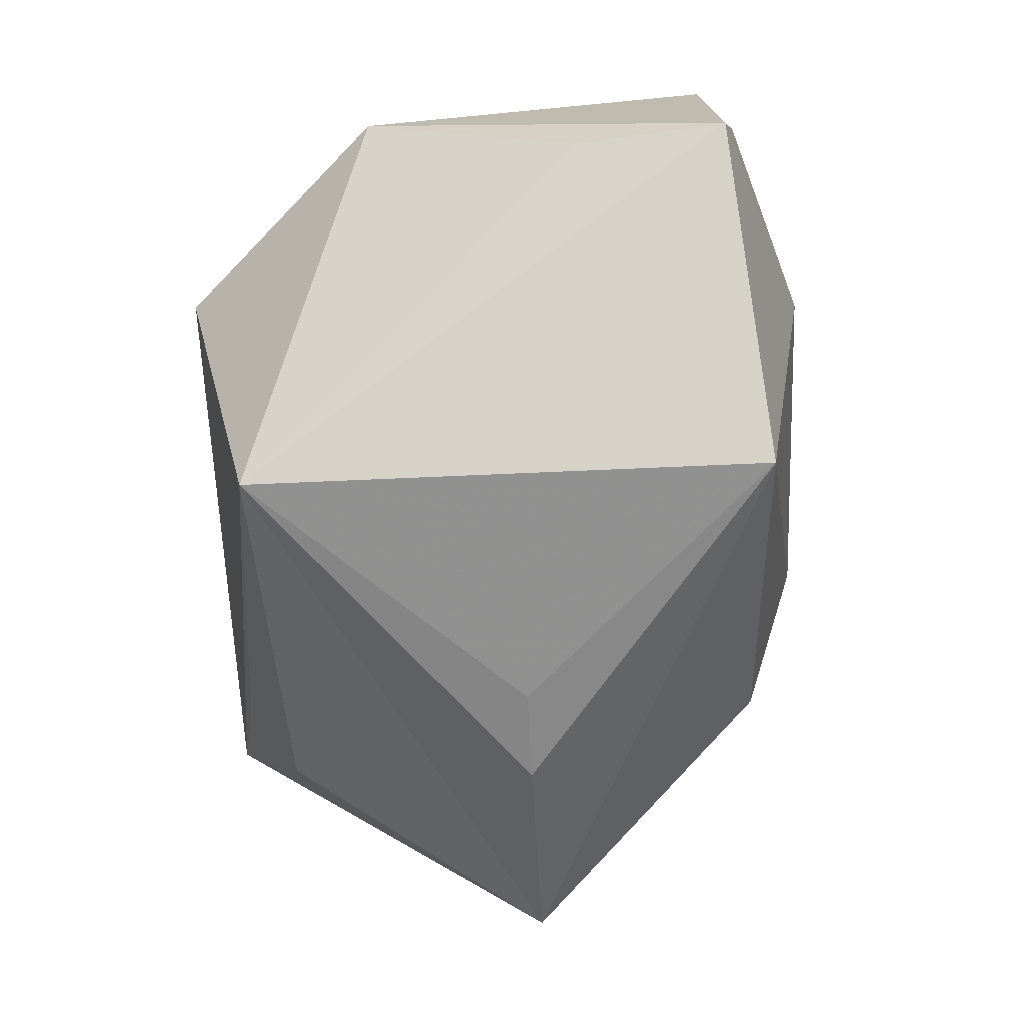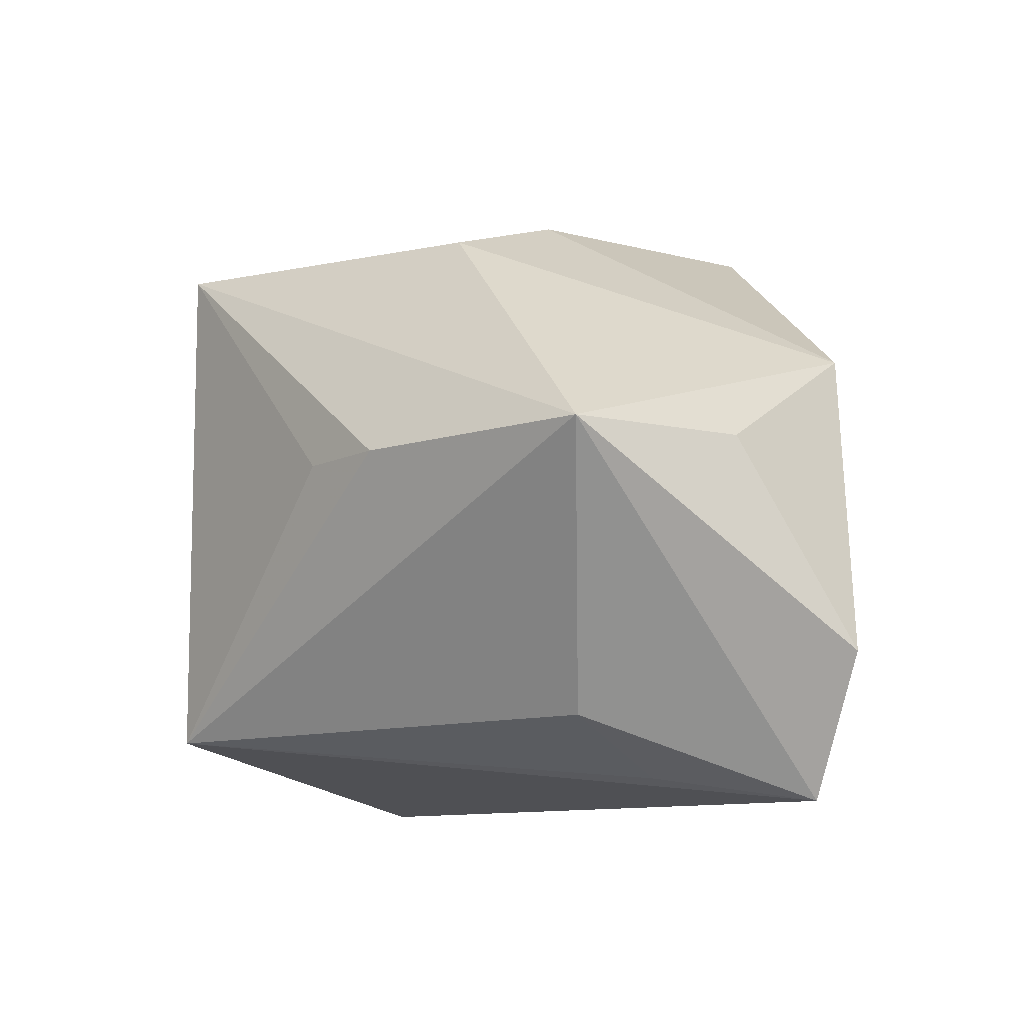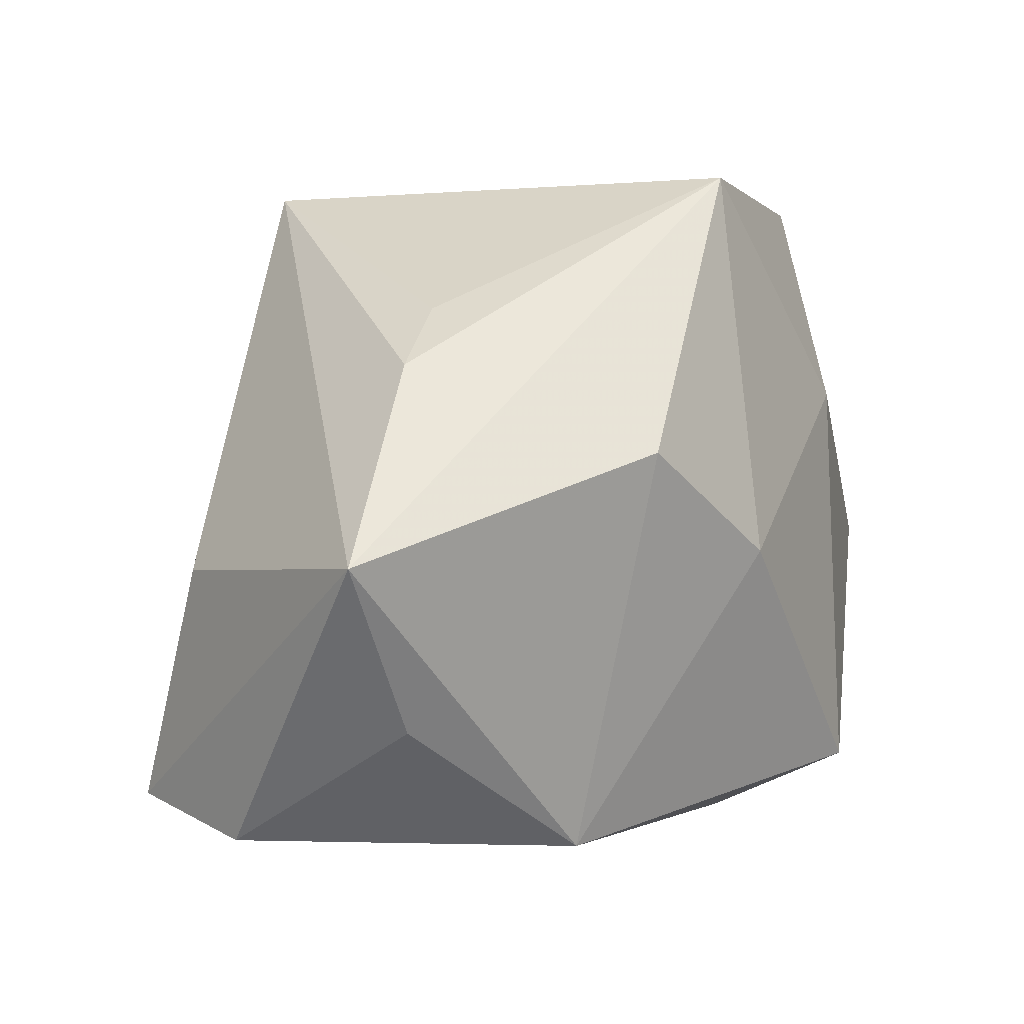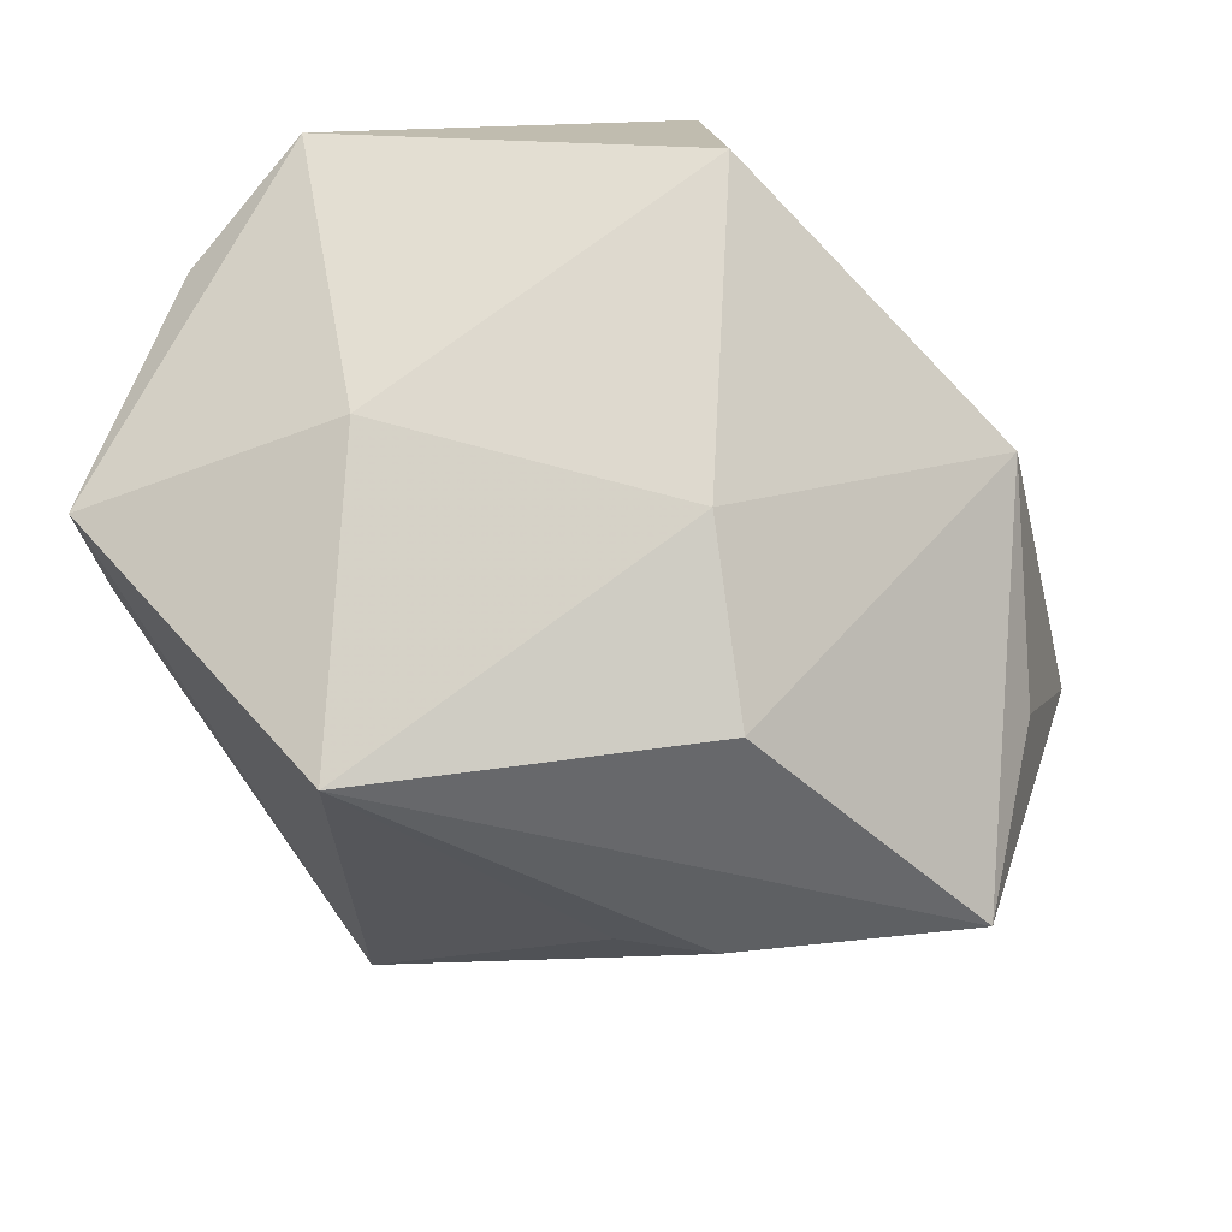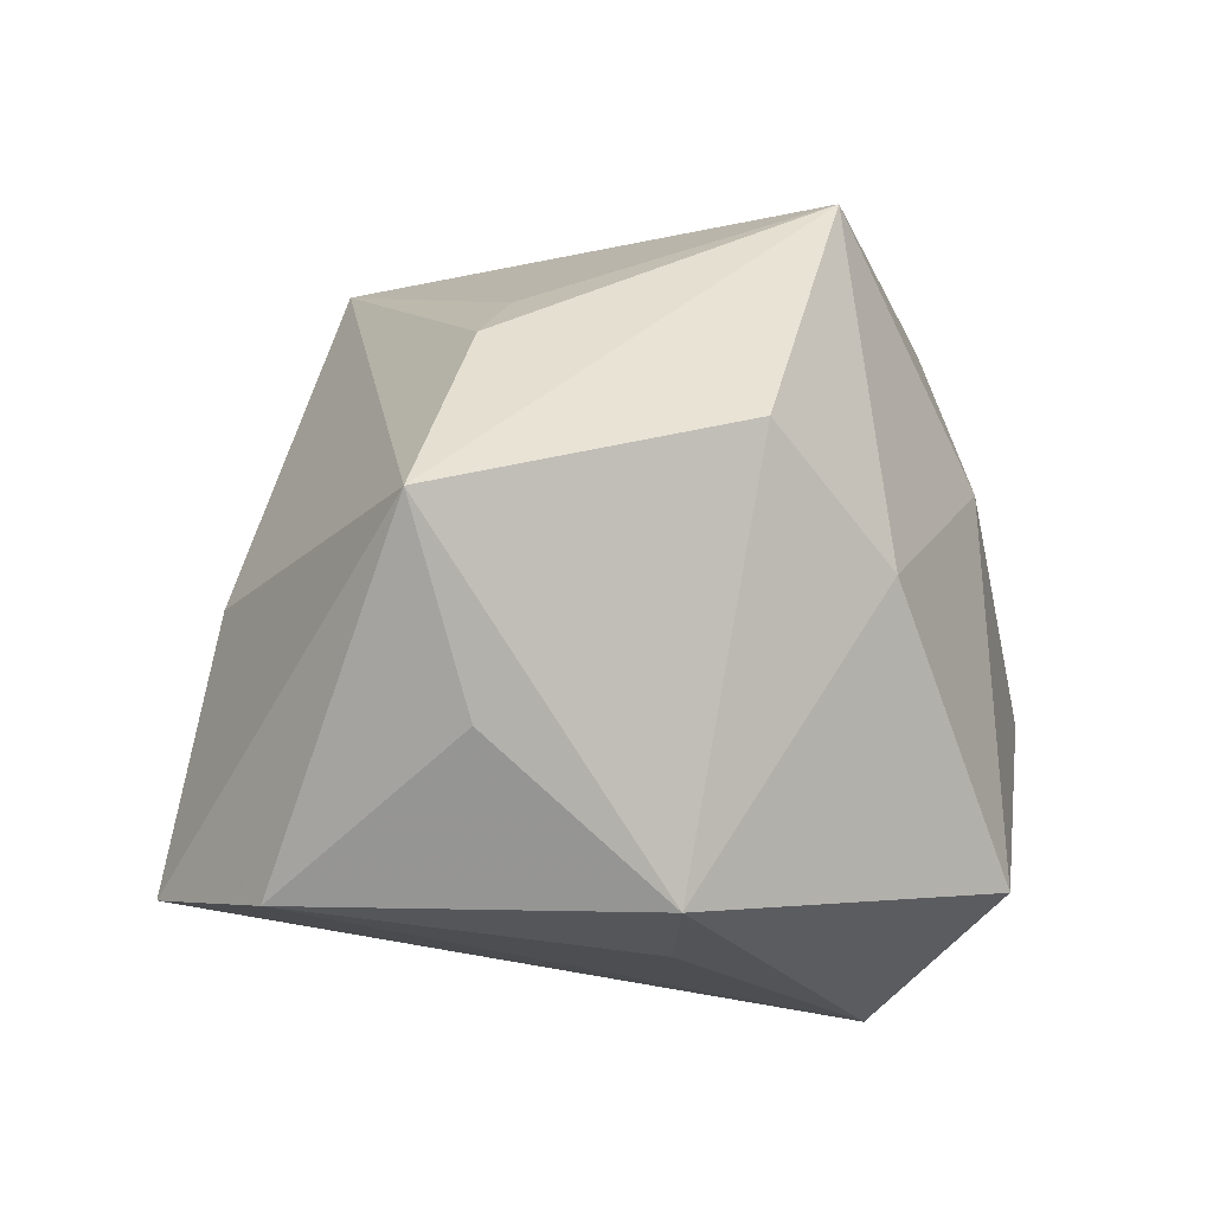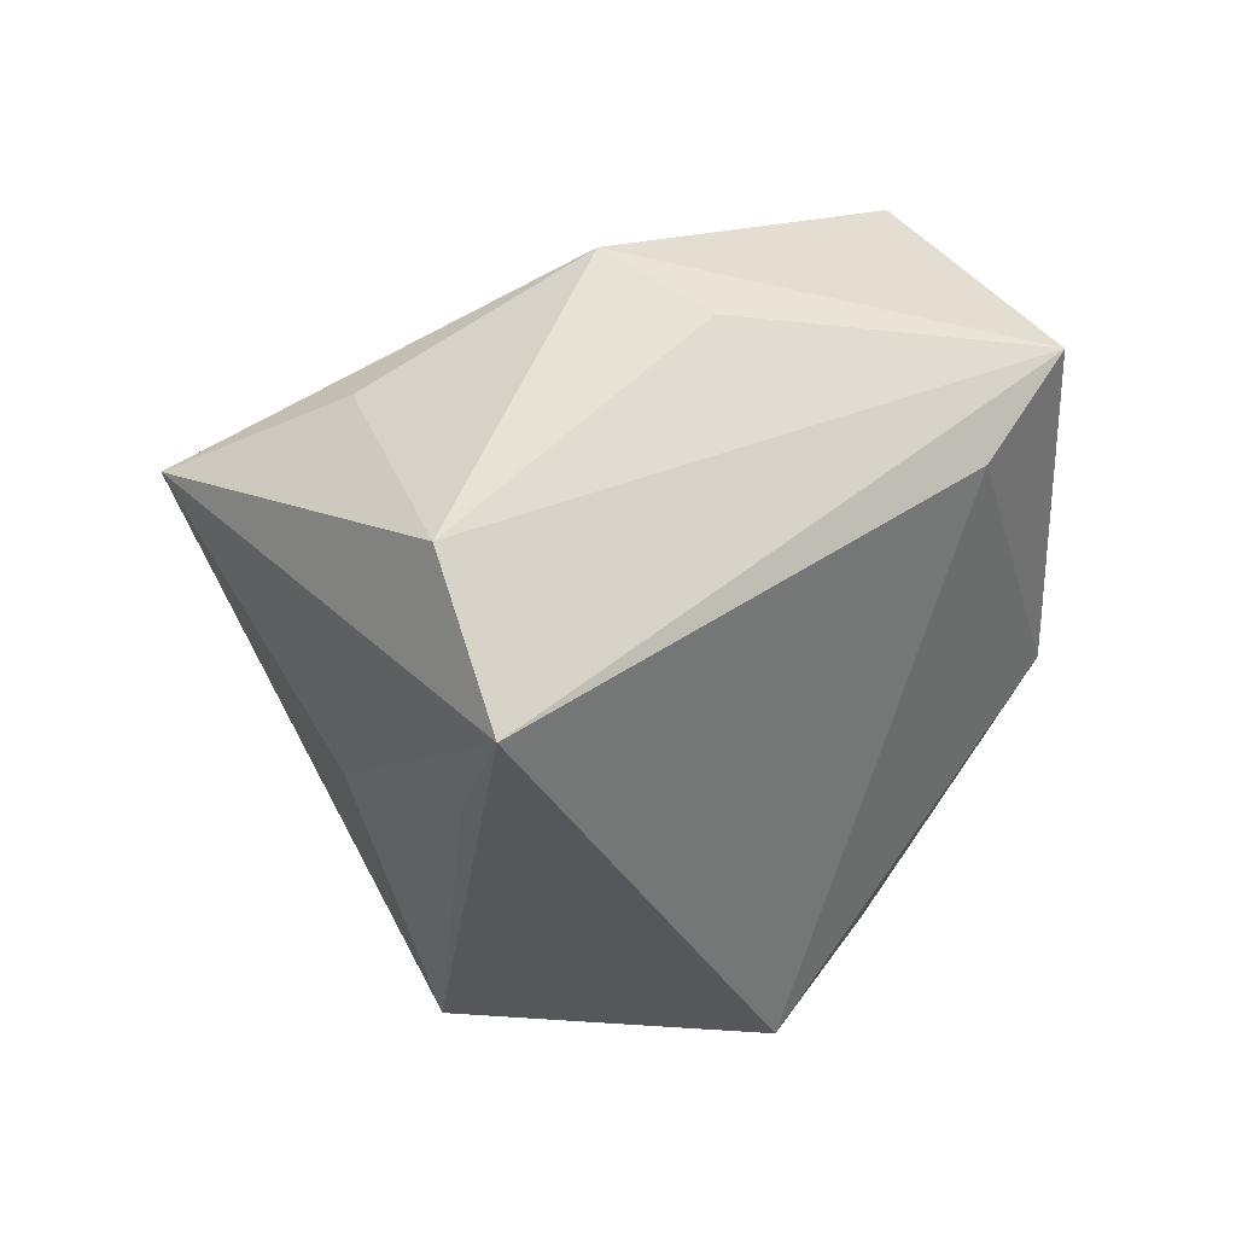
<metadata>
{"format":"obj","ext":"obj","renderer":"f3d","projection":"perspective","resolution":1024,"background":"white","views":[{"elev":77.9,"azim":-92.3,"up":"+Y"},{"elev":-9.8,"azim":-91.2,"up":"+Z"},{"elev":0.4,"azim":-68.3,"up":"+Y"},{"elev":67.0,"azim":-131.2,"up":"+Z"},{"elev":-19.8,"azim":-67.3,"up":"+Y"},{"elev":-31.3,"azim":-22.6,"up":"+Z"}]}
</metadata>
<code>
v -0.02823 0.02135 -0.0009783
v 0.01581 0.01345 0.03099
v 0.01312 -0.02884 0.0332
v -0.03212 -0.006713 -0.02783
v -0.02715 -0.0321 -0.03645
v 0.04176 0.01299 0.02145
v -0.03584 0.01497 -0.0007631
v -0.0381 -0.02295 0.0005848
v -0.03432 -0.0356 -0.02134
v 0.02887 0.03658 0.02186
v -0.02412 -0.01506 -0.03395
v -0.007559 0.03658 0.02478
v -0.007697 0.03658 -0.02917
v -0.01169 -0.004567 0.03049
v -0.009744 -0.03755 0.007427
v 0.0263 -0.03744 0.01412
v 0.01849 0.01273 -0.03645
v 0.03959 -0.007208 0.0001463
v 0.04348 -0.002695 0.02714
v 0.02739 0.03598 0.006383
v -0.02769 0.00583 0.02409
v -0.05073 -0.00573 -4.879e-05
v 0.01885 -0.03416 0.001074
v 0.03491 0.02423 -0.01583
v -0.02045 -0.03628 0.01254
f 13 22 7
f 7 22 12
f 4 22 13
f 12 22 21
f 25 21 22
f 19 2 3
f 12 2 10
f 10 19 6
f 2 19 10
f 13 12 10
f 10 20 13
f 13 20 24
f 24 17 13
f 24 10 6
f 20 10 24
f 1 12 13
f 13 7 1
f 1 7 12
f 9 22 5
f 22 4 5
f 13 17 5
f 14 2 12
f 12 21 14
f 3 2 14
f 14 25 3
f 21 25 14
f 8 22 9
f 9 25 8
f 8 25 22
f 16 19 3
f 3 25 16
f 9 5 16
f 11 4 13
f 13 5 11
f 11 5 4
f 23 5 17
f 23 16 5
f 17 24 18
f 18 23 17
f 16 23 18
f 19 16 18
f 6 19 18
f 18 24 6
f 15 25 9
f 9 16 15
f 15 16 25

</code>
